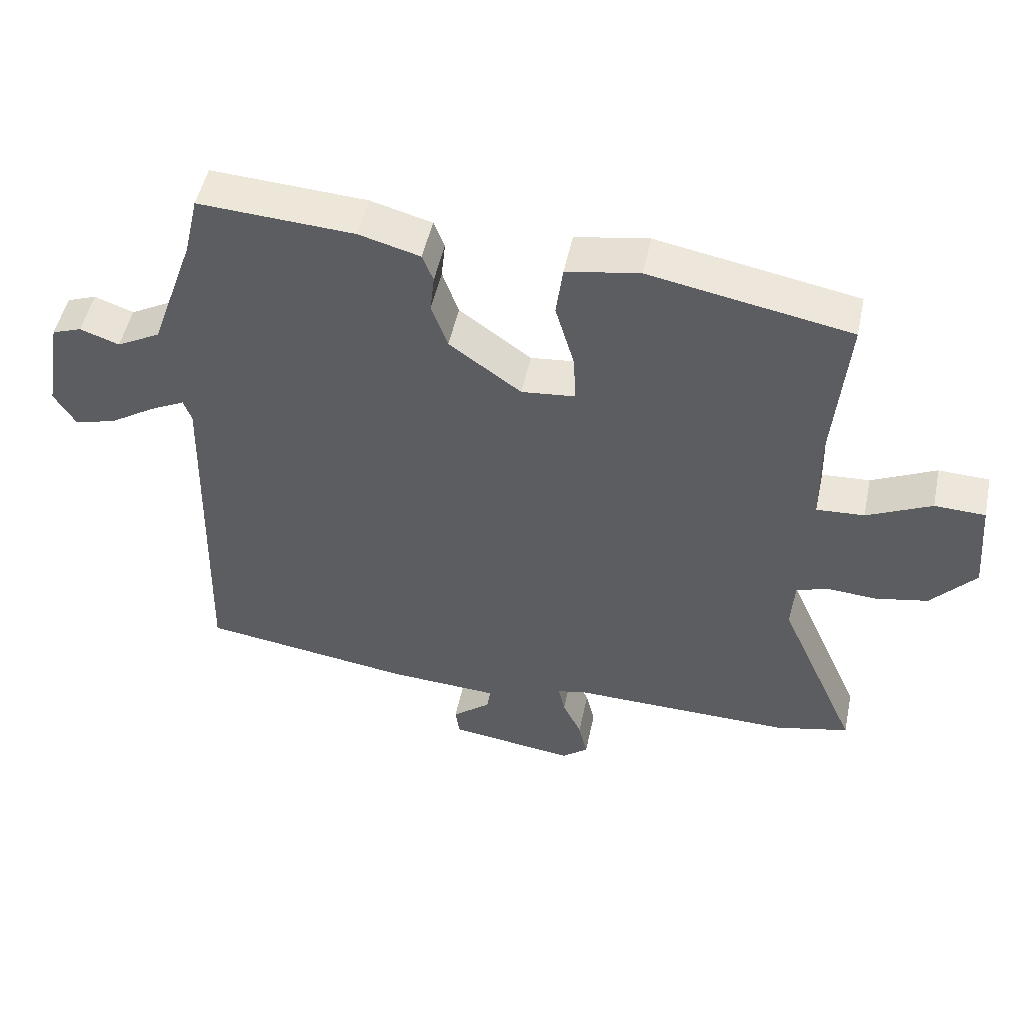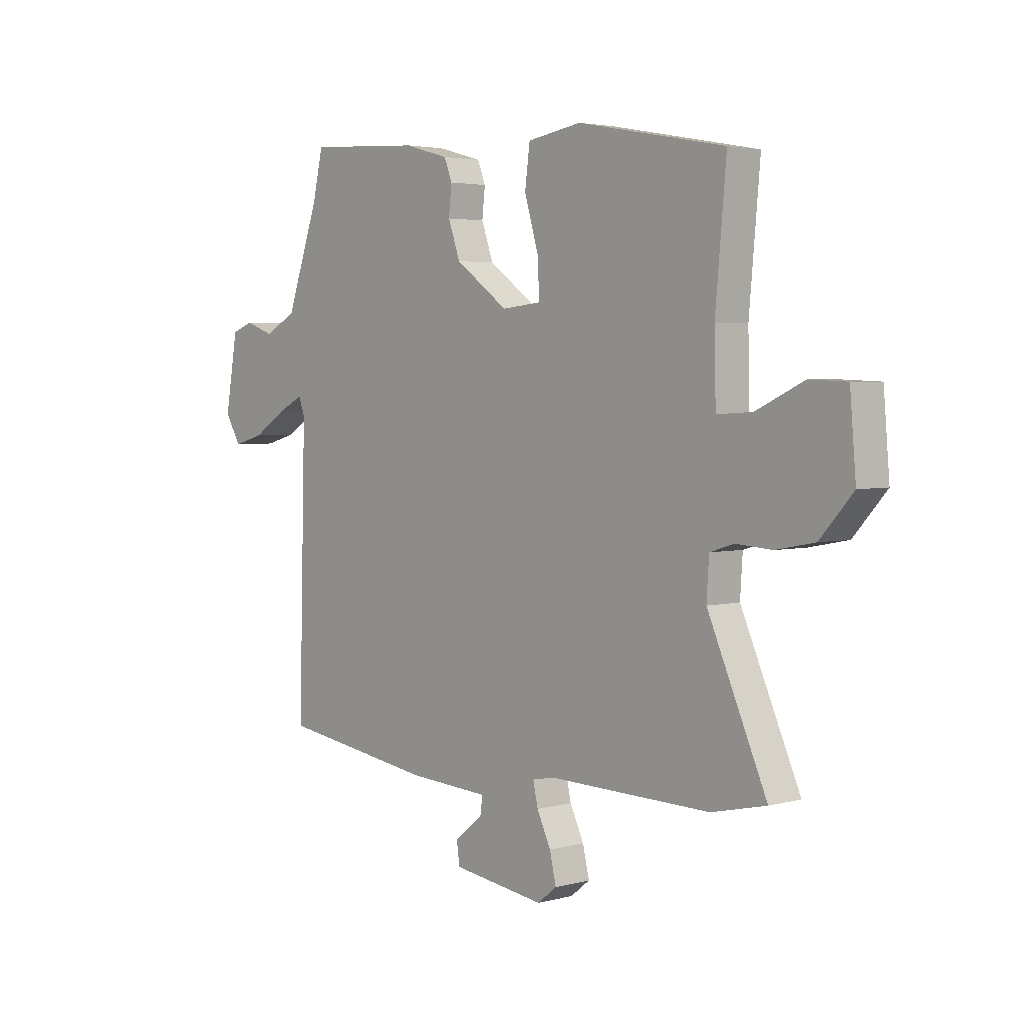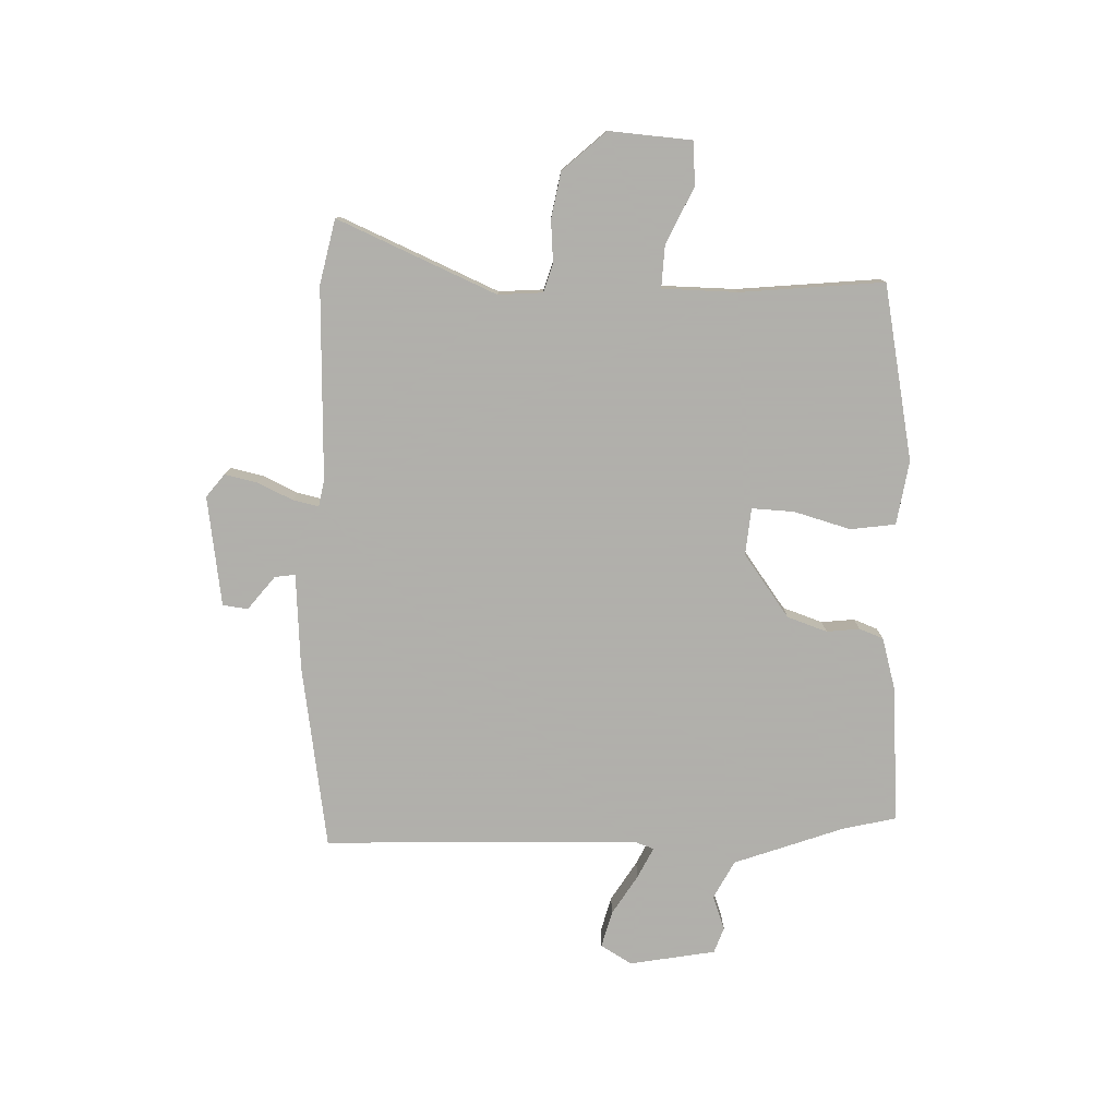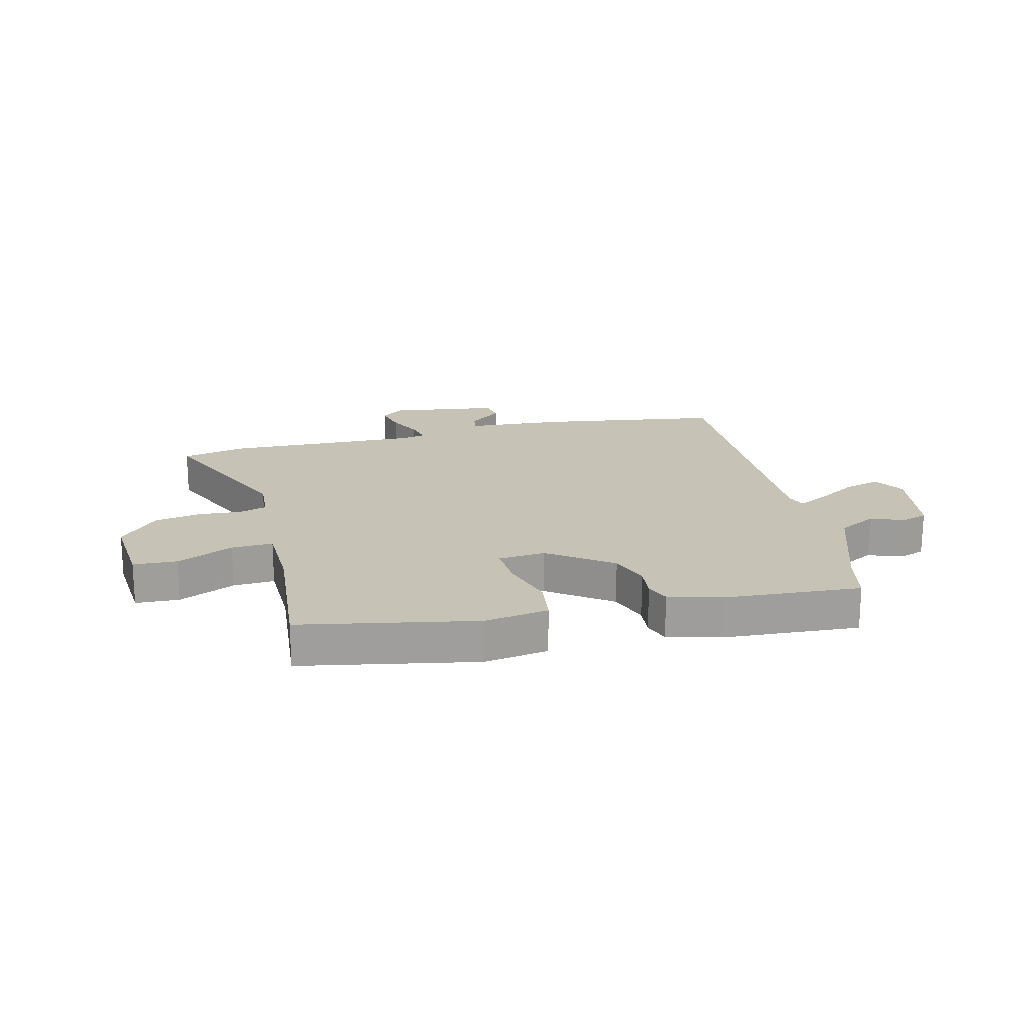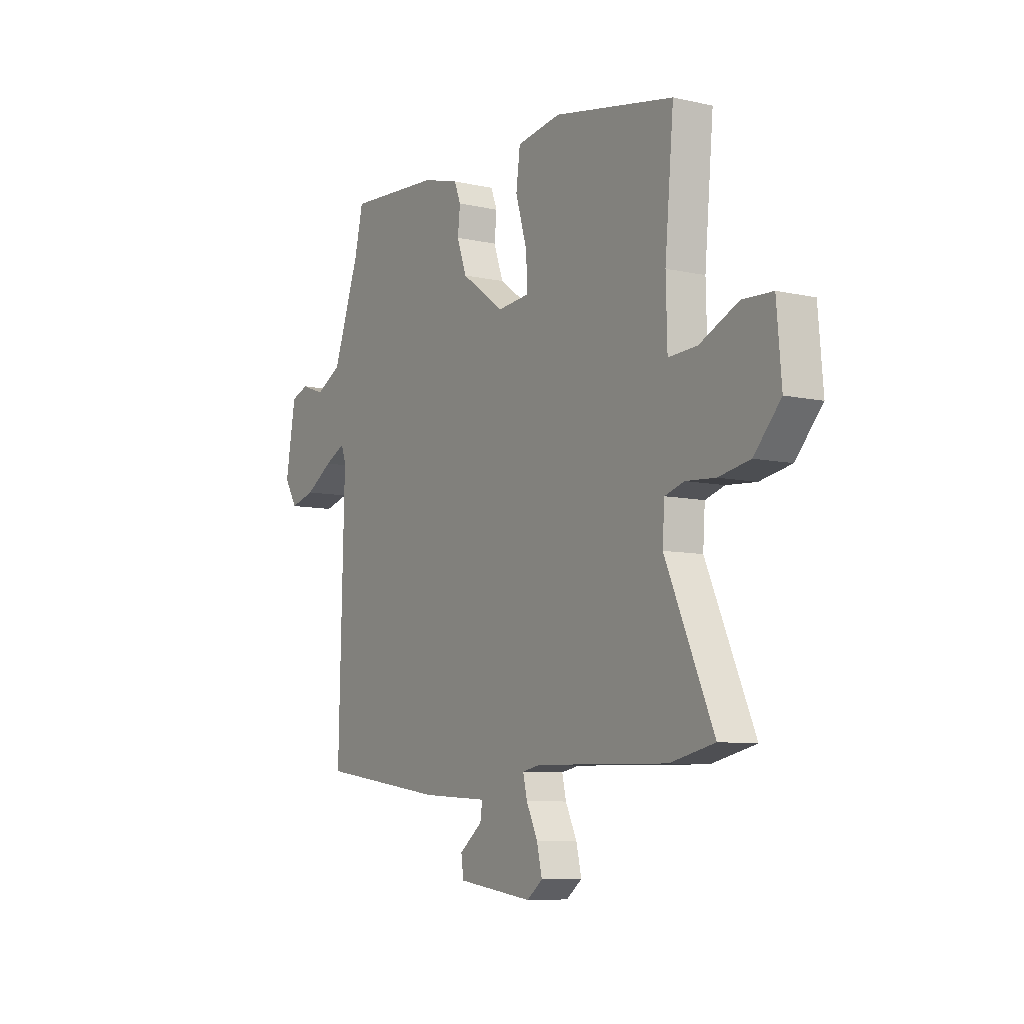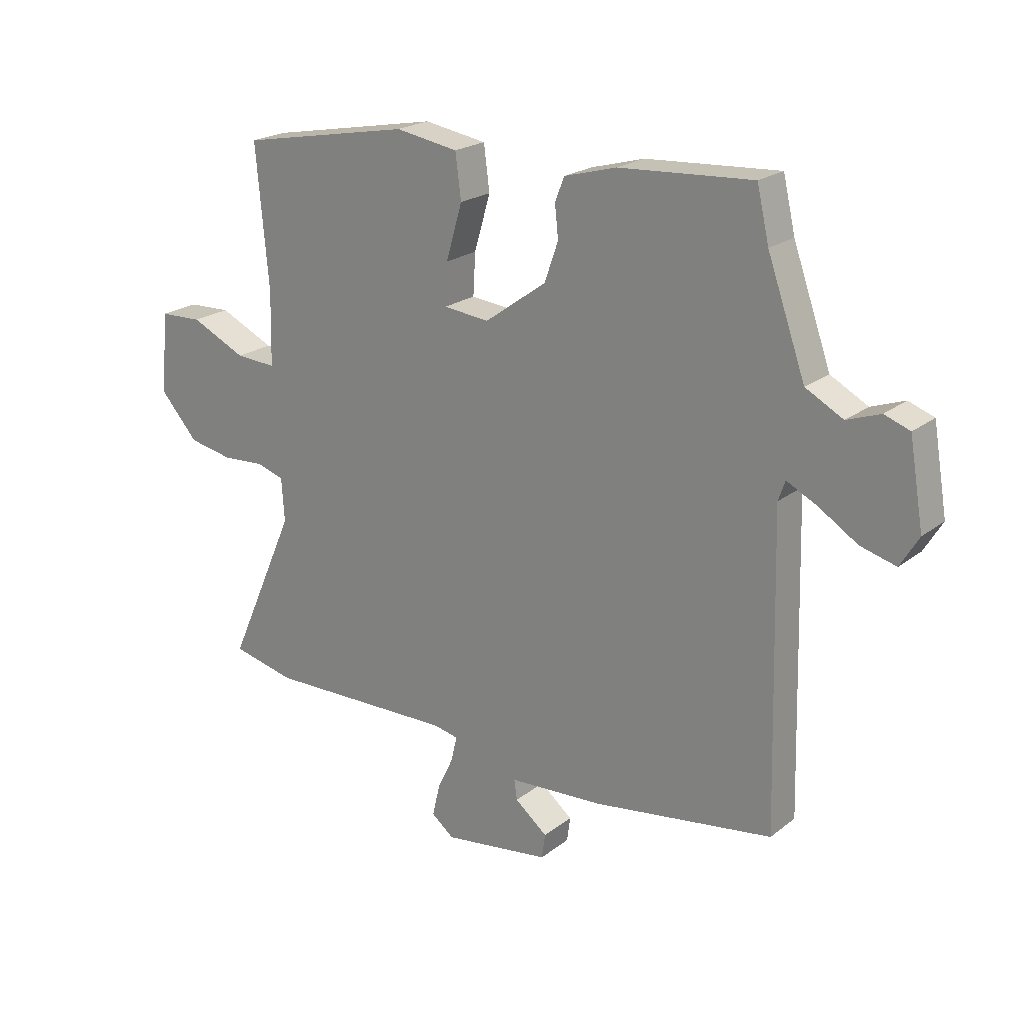
<metadata>
{"format":"obj","ext":"obj","renderer":"f3d","projection":"perspective","resolution":1024,"background":"white","views":[{"elev":49.9,"azim":-168.2,"up":"+Z"},{"elev":3.4,"azim":-131.9,"up":"+Z"},{"elev":-78.4,"azim":-91.3,"up":"+Y"},{"elev":19.3,"azim":-13.7,"up":"+Y"},{"elev":-8.1,"azim":-122.0,"up":"+Z"},{"elev":21.4,"azim":36.8,"up":"+Z"}]}
</metadata>
<code>
v -0.494 0.07 0.43
v -0.196 0.07 0.486
v -0.087 0.07 0.468
v -0.077 0.07 0.391
v -0.105 0.07 0.295
v -0.109 0.07 0.223
v -0.029 0.07 0.215
v 0.078 0.07 0.292
v 0.102 0.07 0.36
v 0.096 0.07 0.416
v 0.112 0.07 0.457
v 0.203 0.07 0.482
v 0.434 0.07 0.496
v 0.455 0.07 0.405
v 0.521 0.07 0.219
v 0.586 0.07 0.184
v 0.644 0.07 0.205
v 0.688 0.07 0.189
v 0.713 0.07 0.043
v 0.681 0.07 -0.01
v 0.619 0.07 0.007
v 0.551 0.07 0.05
v 0.499 0.07 0.076
v 0.487 0.07 0.042
v 0.501 0.07 -0.493
v 0.188 0.07 -0.539
v 0.023 0.07 -0.549
v 0.028 0.07 -0.584
v 0.085 0.07 -0.63
v 0.079 0.07 -0.673
v -0.108 0.07 -0.699
v -0.147 0.07 -0.668
v -0.134 0.07 -0.612
v -0.106 0.07 -0.553
v -0.096 0.07 -0.509
v -0.14 0.07 -0.5
v -0.468 0.07 -0.507
v -0.578 0.07 -0.482
v -0.459 0.07 -0.213
v -0.464 0.07 -0.137
v -0.512 0.07 -0.122
v -0.585 0.07 -0.127
v -0.663 0.07 -0.112
v -0.729 0.07 -0.038
v -0.717 0.07 0.104
v -0.642 0.07 0.107
v -0.546 0.07 0.062
v -0.475 0.07 0.058
v -0.472 0.07 0.186
v -0.494 0 0.43
v -0.196 0 0.486
v -0.087 0 0.468
v -0.077 0 0.391
v -0.105 0 0.295
v -0.109 0 0.223
v -0.029 0 0.215
v 0.078 0 0.292
v 0.102 0 0.36
v 0.096 0 0.416
v 0.112 0 0.457
v 0.203 0 0.482
v 0.434 0 0.496
v 0.455 0 0.405
v 0.521 0 0.219
v 0.586 0 0.184
v 0.644 0 0.205
v 0.688 0 0.189
v 0.713 0 0.043
v 0.681 0 -0.01
v 0.619 0 0.007
v 0.551 0 0.05
v 0.499 0 0.076
v 0.487 0 0.042
v 0.501 0 -0.493
v 0.188 0 -0.539
v 0.023 0 -0.549
v 0.028 0 -0.584
v 0.085 0 -0.63
v 0.079 0 -0.673
v -0.108 0 -0.699
v -0.147 0 -0.668
v -0.134 0 -0.612
v -0.106 0 -0.553
v -0.096 0 -0.509
v -0.14 0 -0.5
v -0.468 0 -0.507
v -0.578 0 -0.482
v -0.459 0 -0.213
v -0.464 0 -0.137
v -0.512 0 -0.122
v -0.585 0 -0.127
v -0.663 0 -0.112
v -0.729 0 -0.038
v -0.717 0 0.104
v -0.642 0 0.107
v -0.546 0 0.062
v -0.475 0 0.058
v -0.472 0 0.186
f 44 45 46 47
f 44 47 48
f 41 42 43 44
f 40 41 44 48
f 39 40 48 49
f 36 37 38 39
f 35 36 39 49
f 31 32 33 34
f 31 34 35
f 28 29 30 31
f 27 28 31 35
f 24 25 26 27
f 23 24 27 35
f 19 20 21 22
f 19 22 23
f 16 17 18 19
f 15 16 19 23
f 14 15 23 35
f 9 10 11 12
f 8 9 12 13
f 7 8 13 14
f 2 3 4 5
f 2 5 6
f 1 2 6
f 49 1 6
f 35 49 6 7
f 7 14 35
f 96 95 94 93
f 97 96 93
f 93 92 91 90
f 97 93 90 89
f 98 97 89 88
f 88 87 86 85
f 98 88 85 84
f 83 82 81 80
f 84 83 80
f 80 79 78 77
f 84 80 77 76
f 76 75 74 73
f 84 76 73 72
f 71 70 69 68
f 72 71 68
f 68 67 66 65
f 72 68 65 64
f 84 72 64 63
f 61 60 59 58
f 62 61 58 57
f 63 62 57 56
f 54 53 52 51
f 55 54 51
f 55 51 50
f 55 50 98
f 56 55 98 84
f 84 63 56
f 1 50 51 2
f 2 51 52 3
f 3 52 53 4
f 4 53 54 5
f 5 54 55 6
f 6 55 56 7
f 7 56 57 8
f 8 57 58 9
f 9 58 59 10
f 10 59 60 11
f 11 60 61 12
f 12 61 62 13
f 13 62 63 14
f 14 63 64 15
f 15 64 65 16
f 16 65 66 17
f 17 66 67 18
f 18 67 68 19
f 19 68 69 20
f 20 69 70 21
f 21 70 71 22
f 22 71 72 23
f 23 72 73 24
f 24 73 74 25
f 25 74 75 26
f 26 75 76 27
f 27 76 77 28
f 28 77 78 29
f 29 78 79 30
f 30 79 80 31
f 31 80 81 32
f 32 81 82 33
f 33 82 83 34
f 34 83 84 35
f 35 84 85 36
f 36 85 86 37
f 37 86 87 38
f 38 87 88 39
f 39 88 89 40
f 40 89 90 41
f 41 90 91 42
f 42 91 92 43
f 43 92 93 44
f 44 93 94 45
f 45 94 95 46
f 46 95 96 47
f 47 96 97 48
f 48 97 98 49
f 49 98 50 1

</code>
